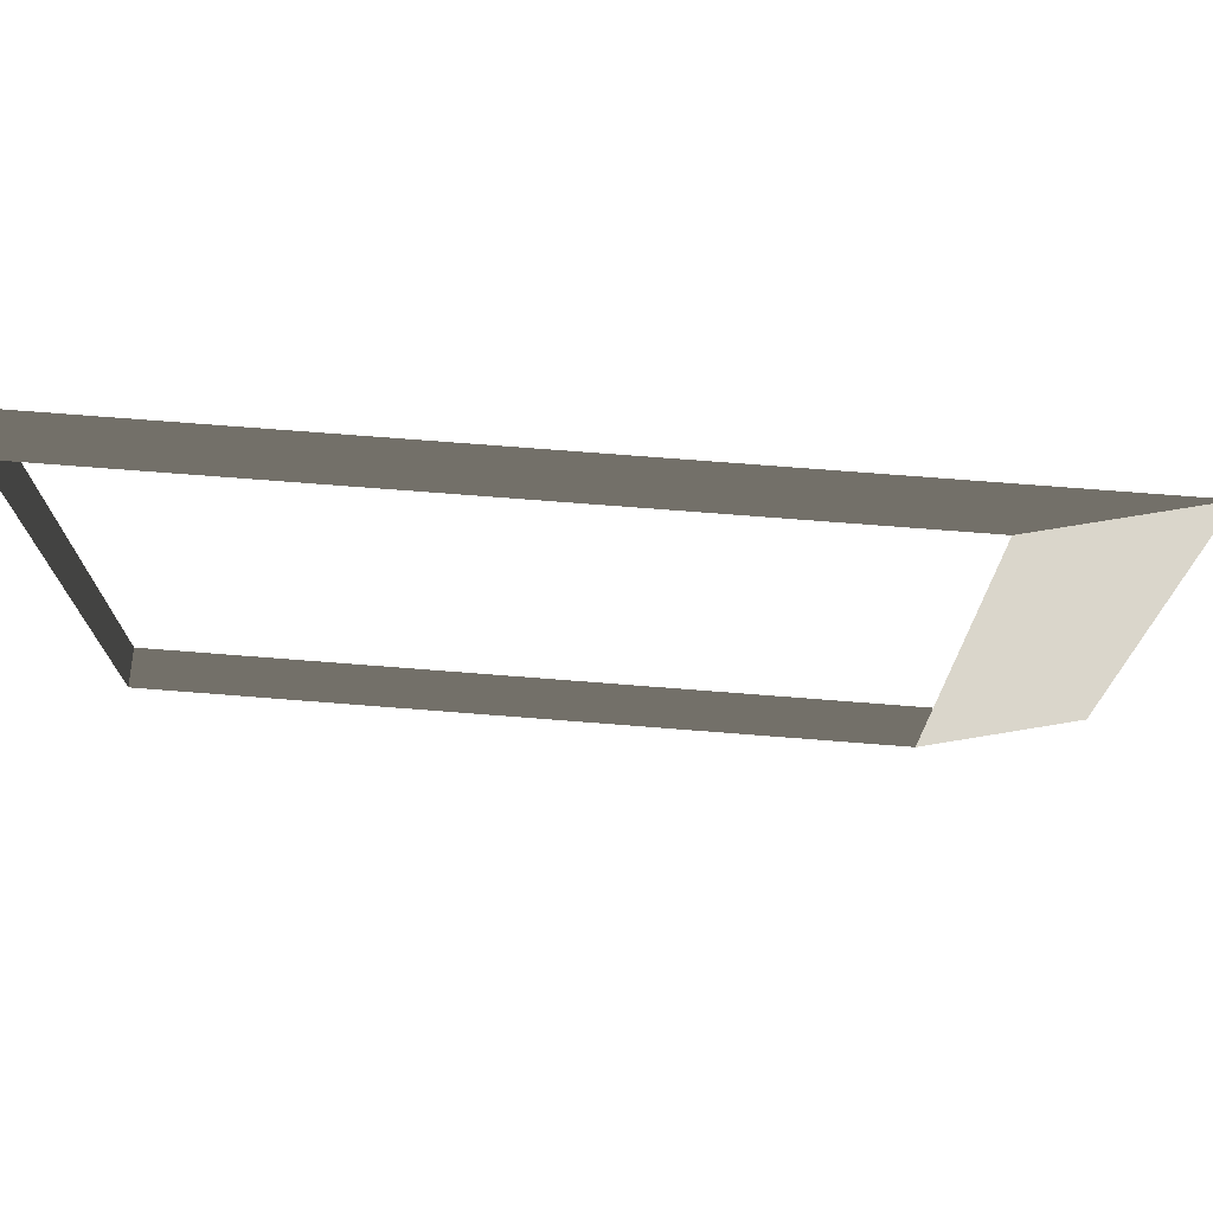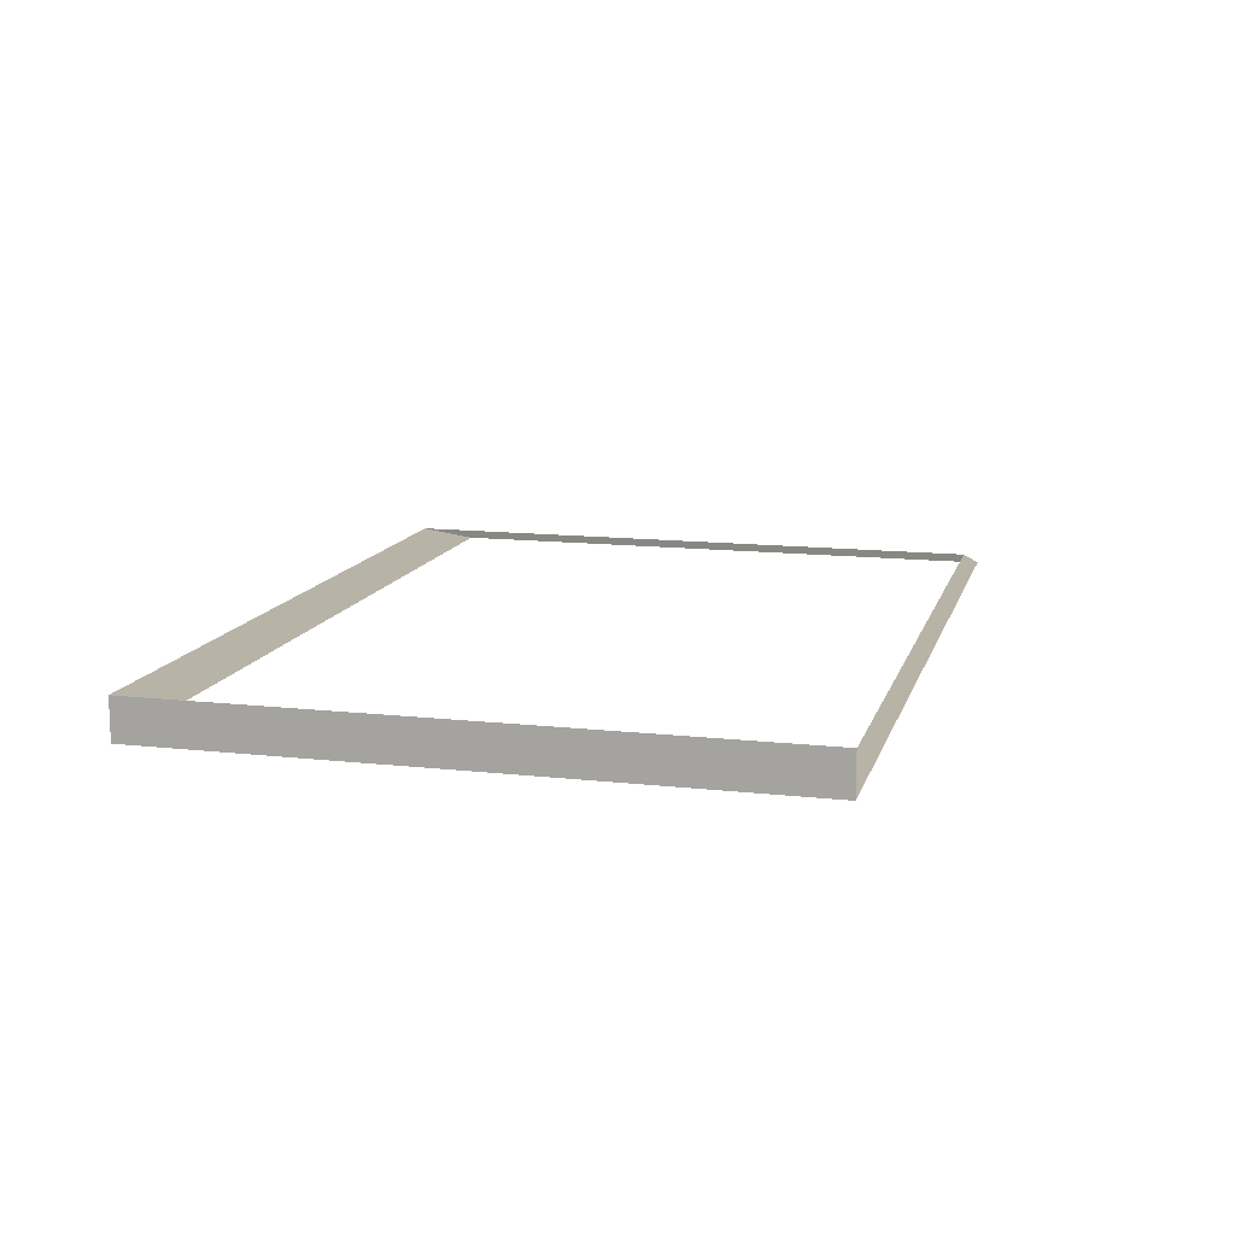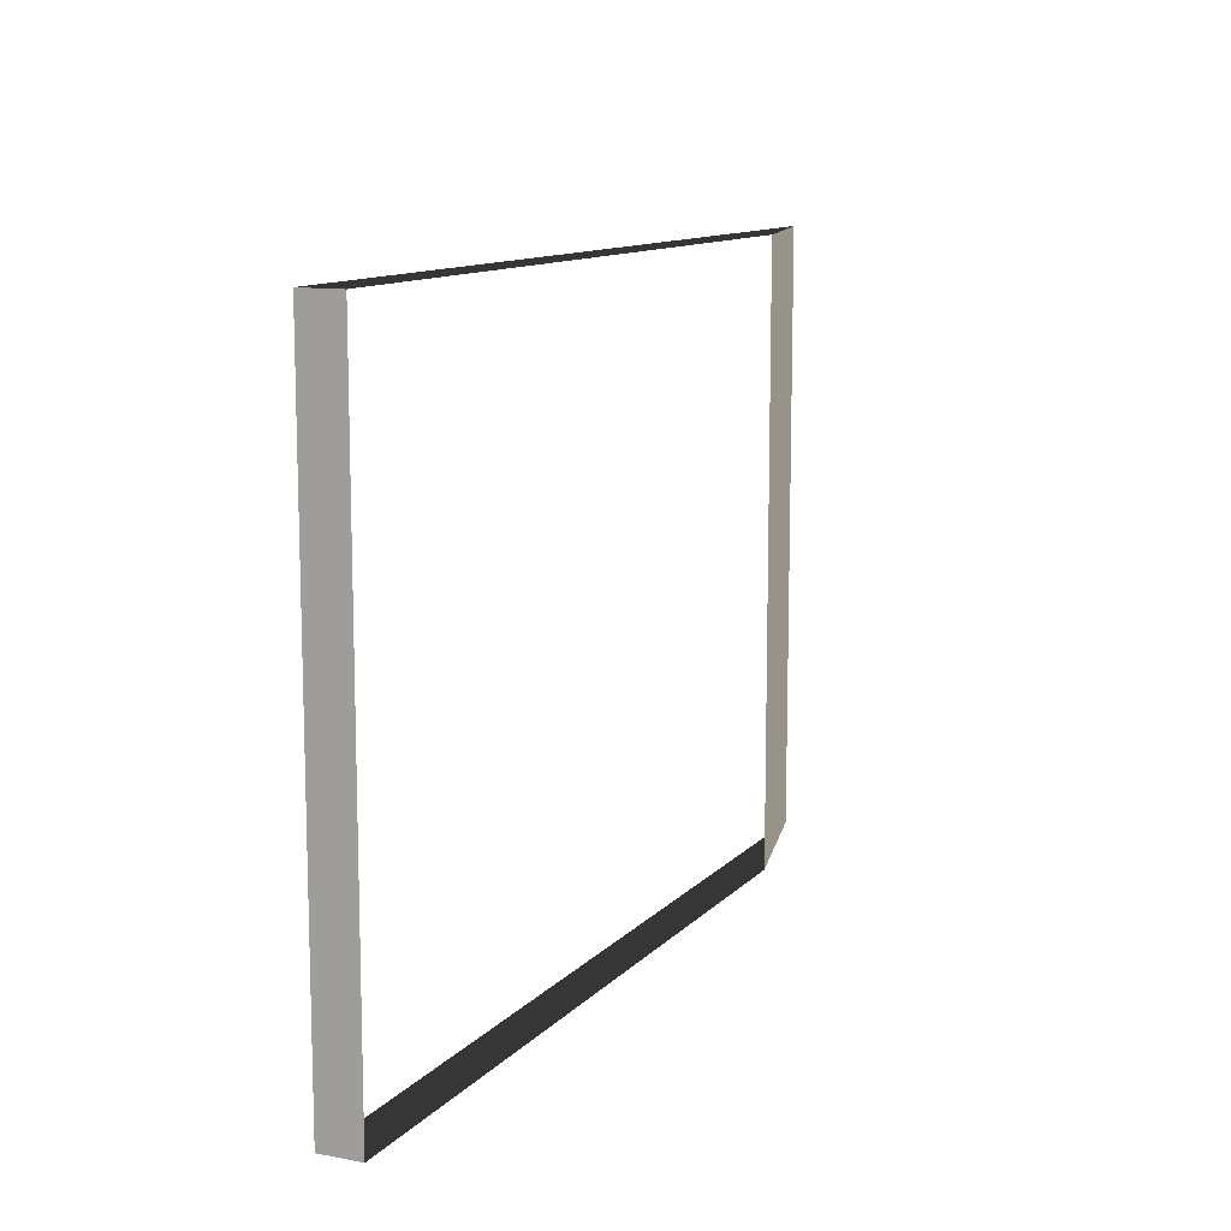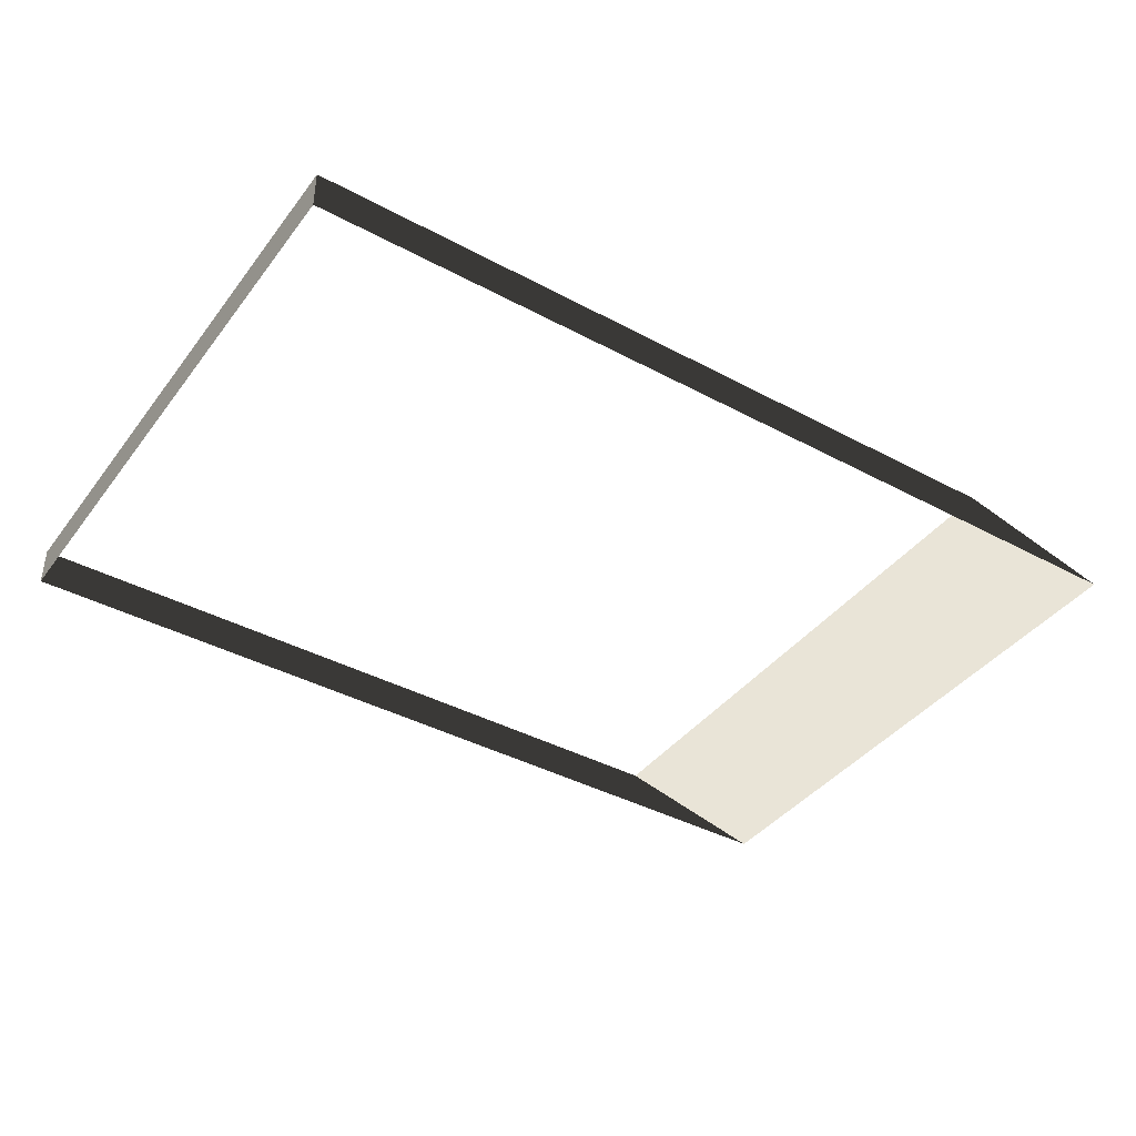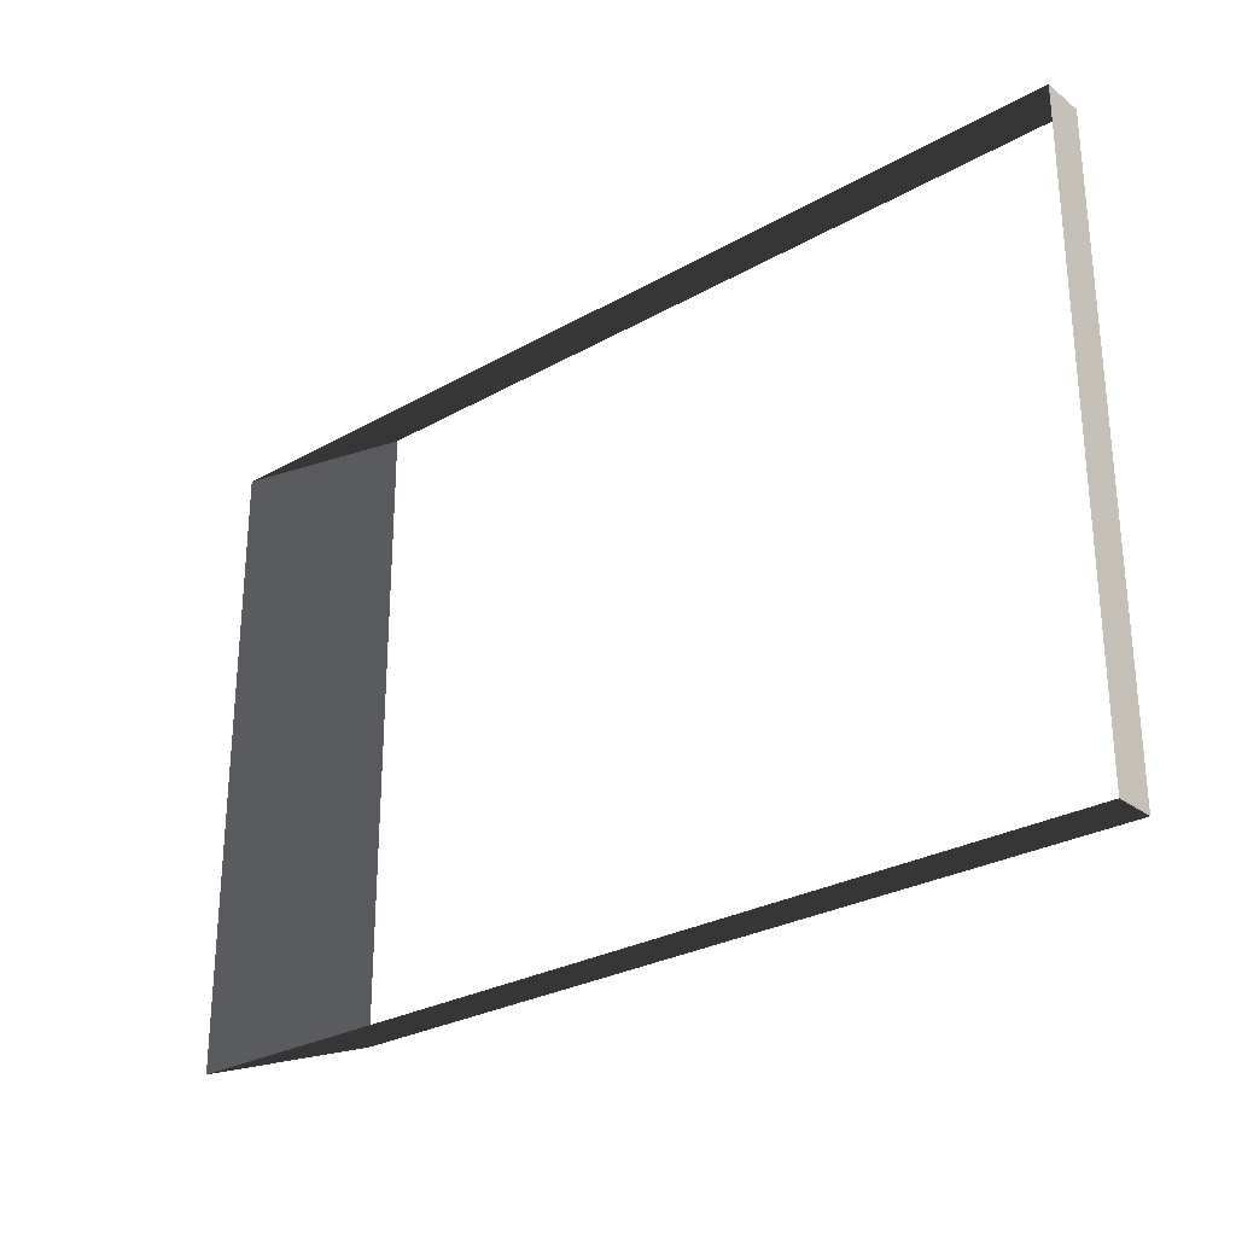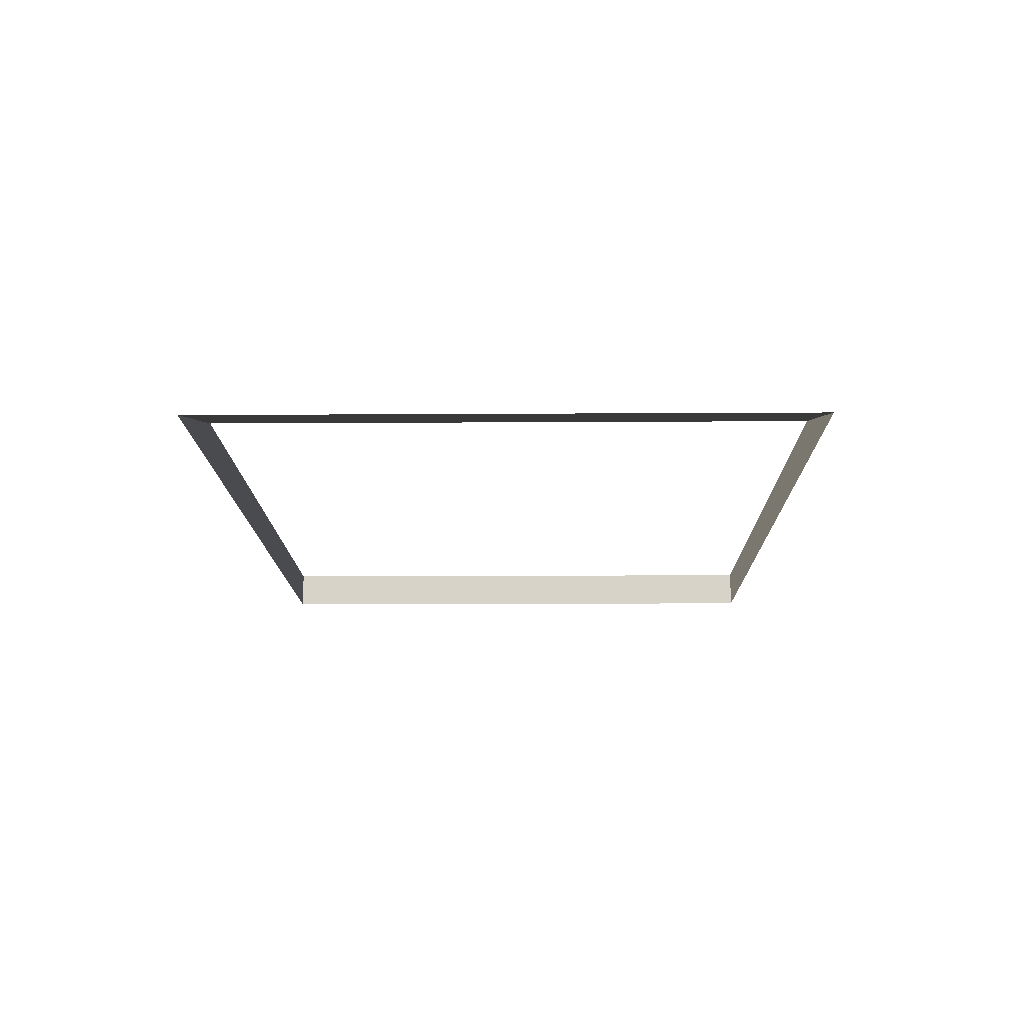
<metadata>
{"format":"obj","ext":"obj","renderer":"f3d","projection":"perspective","resolution":1024,"background":"white","views":[{"elev":72.0,"azim":4.5,"up":"+Y"},{"elev":12.8,"azim":-75.4,"up":"+Z"},{"elev":11.4,"azim":-65.3,"up":"+Y"},{"elev":-40.1,"azim":-33.5,"up":"+Z"},{"elev":-27.6,"azim":-139.0,"up":"+Y"},{"elev":-13.8,"azim":90.8,"up":"+Z"}]}
</metadata>
<code>
v -4.994 -3.05 0.2307
v 3.672 -3.05 0.2307
v 5.532 -3.05 -0.2307
v -4.994 -3.05 -0.2307
v 3.672 -3.05 0.2307
v 3.672 3.843 0.2307
v 5.532 3.843 -0.2307
v 5.532 -3.05 -0.2307
v -4.994 3.843 0.2307
v -4.994 -3.05 0.2307
v -4.994 -3.05 -0.2307
v -4.994 3.843 -0.2307
v 3.672 3.843 0.2307
v -4.994 3.843 0.2307
v -4.994 3.843 -0.2307
v 5.532 3.843 -0.2307
g Platform_House.039_36990_411
f 1 3 2
f 1 4 3
f 5 7 6
f 5 8 7
f 9 11 10
f 9 12 11
f 13 15 14
f 13 16 15

</code>
